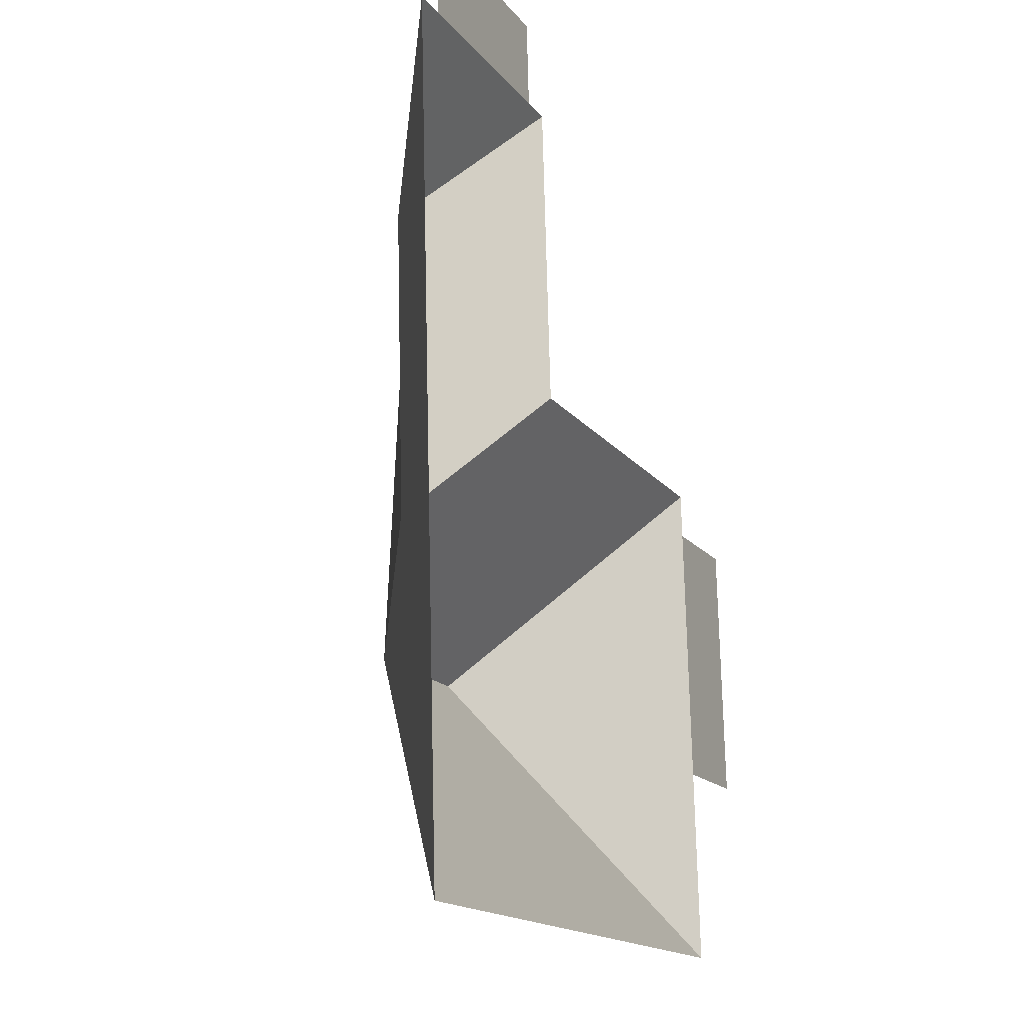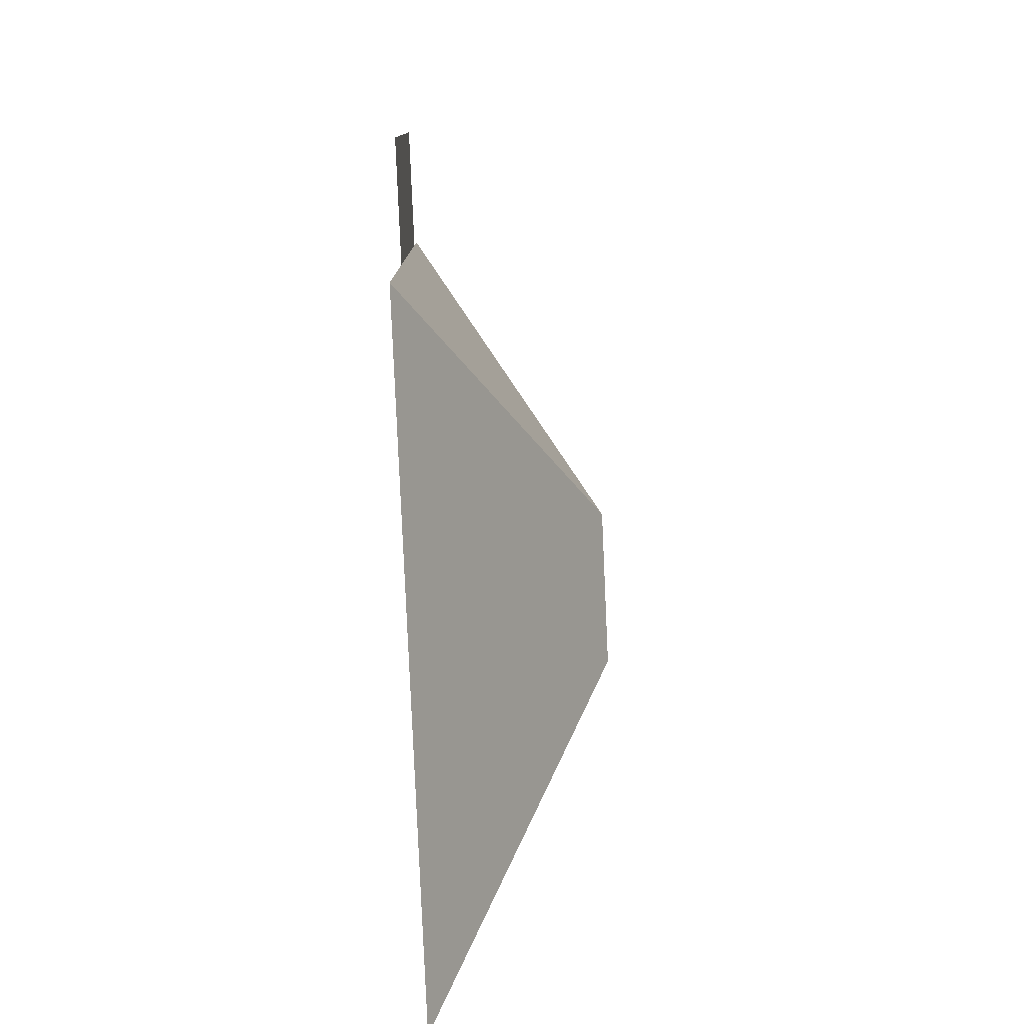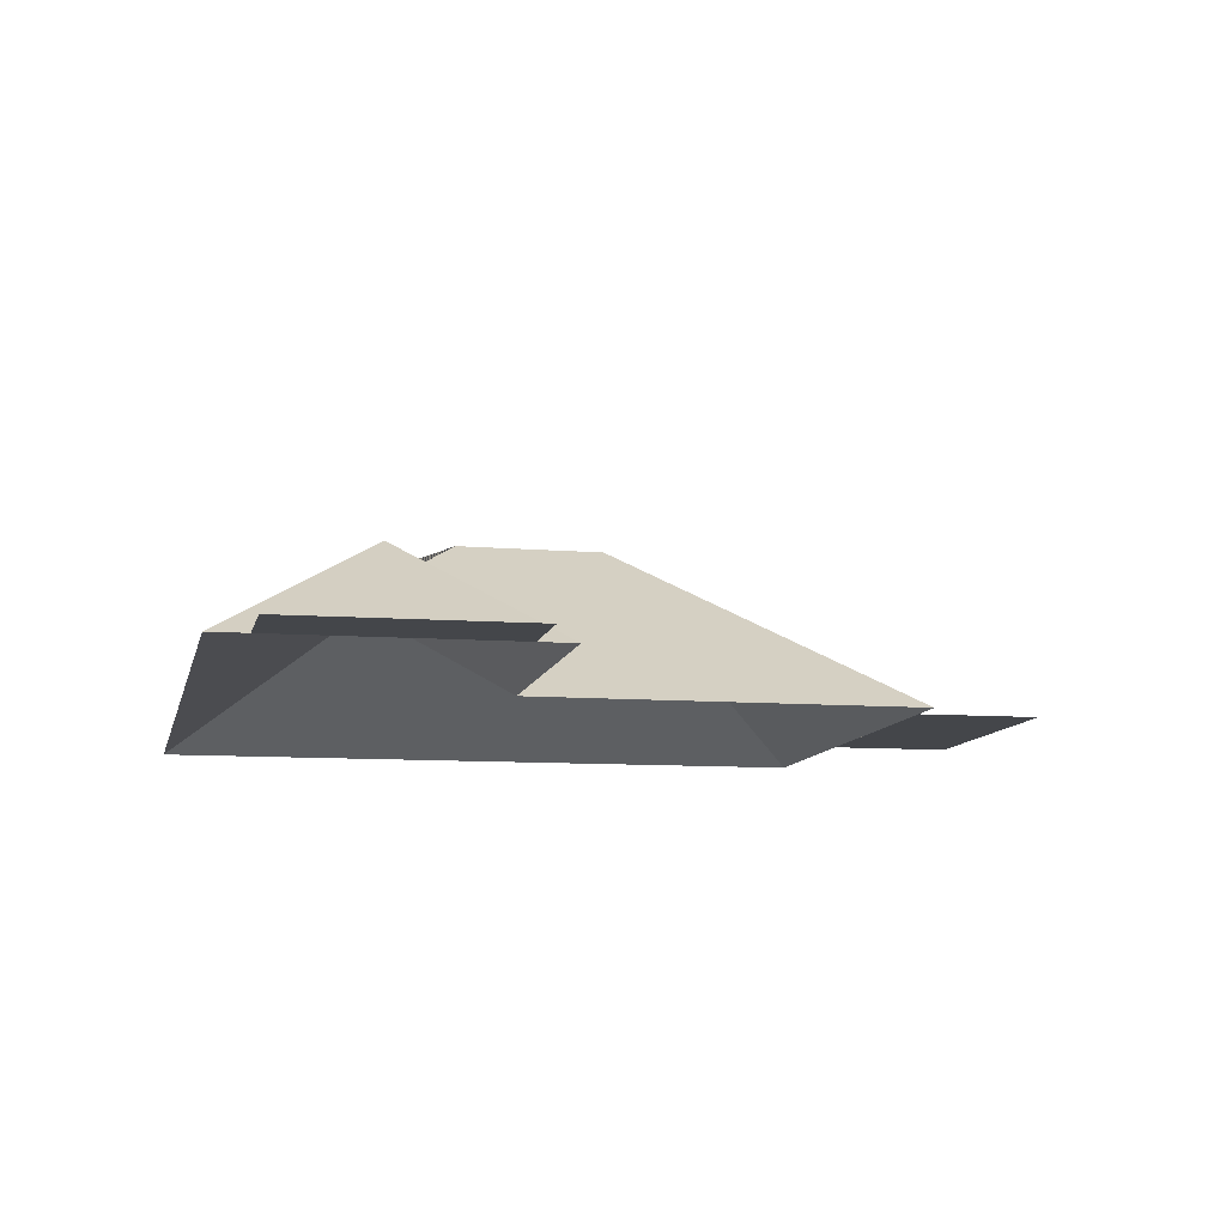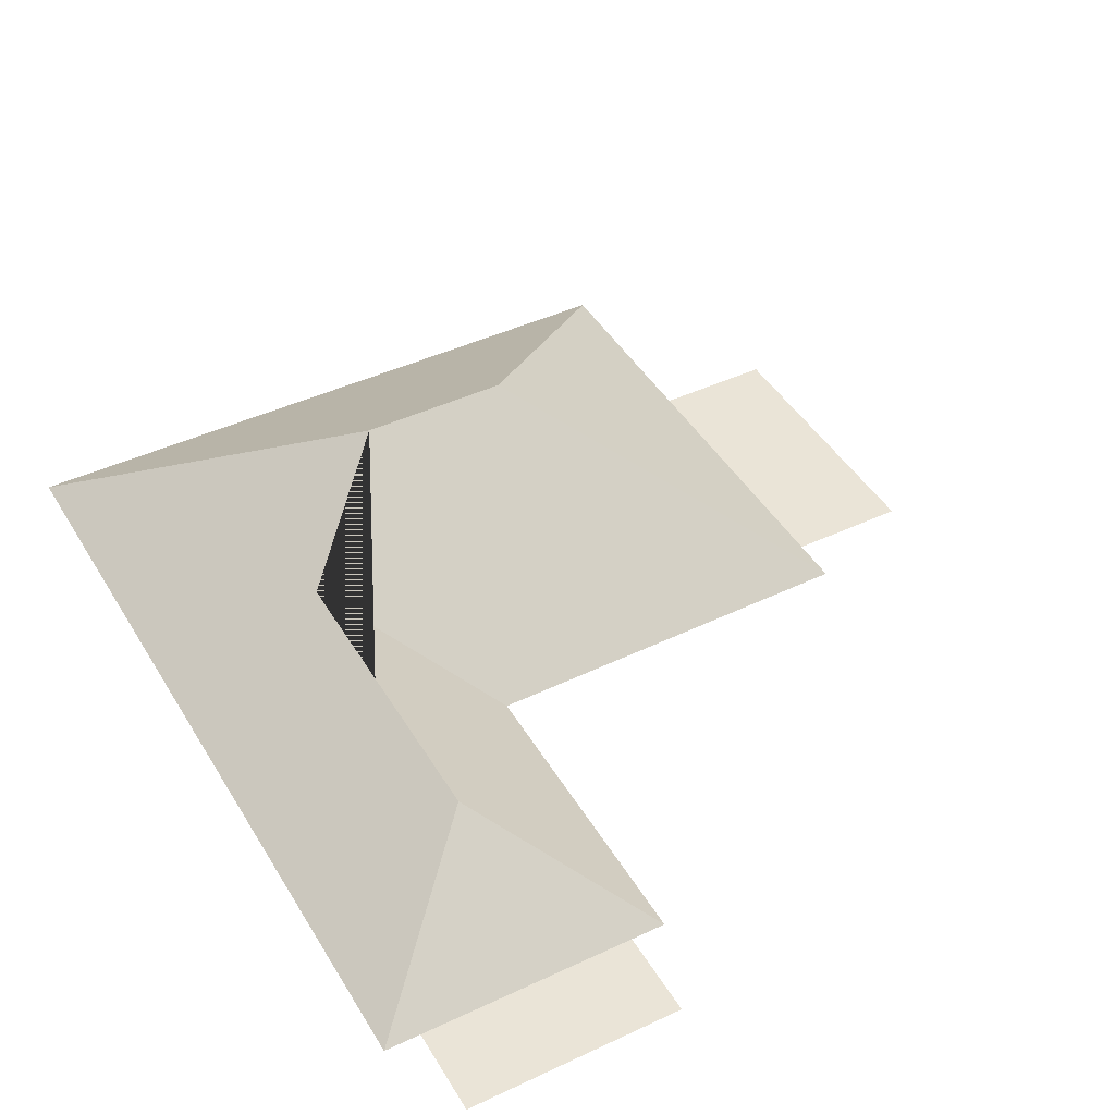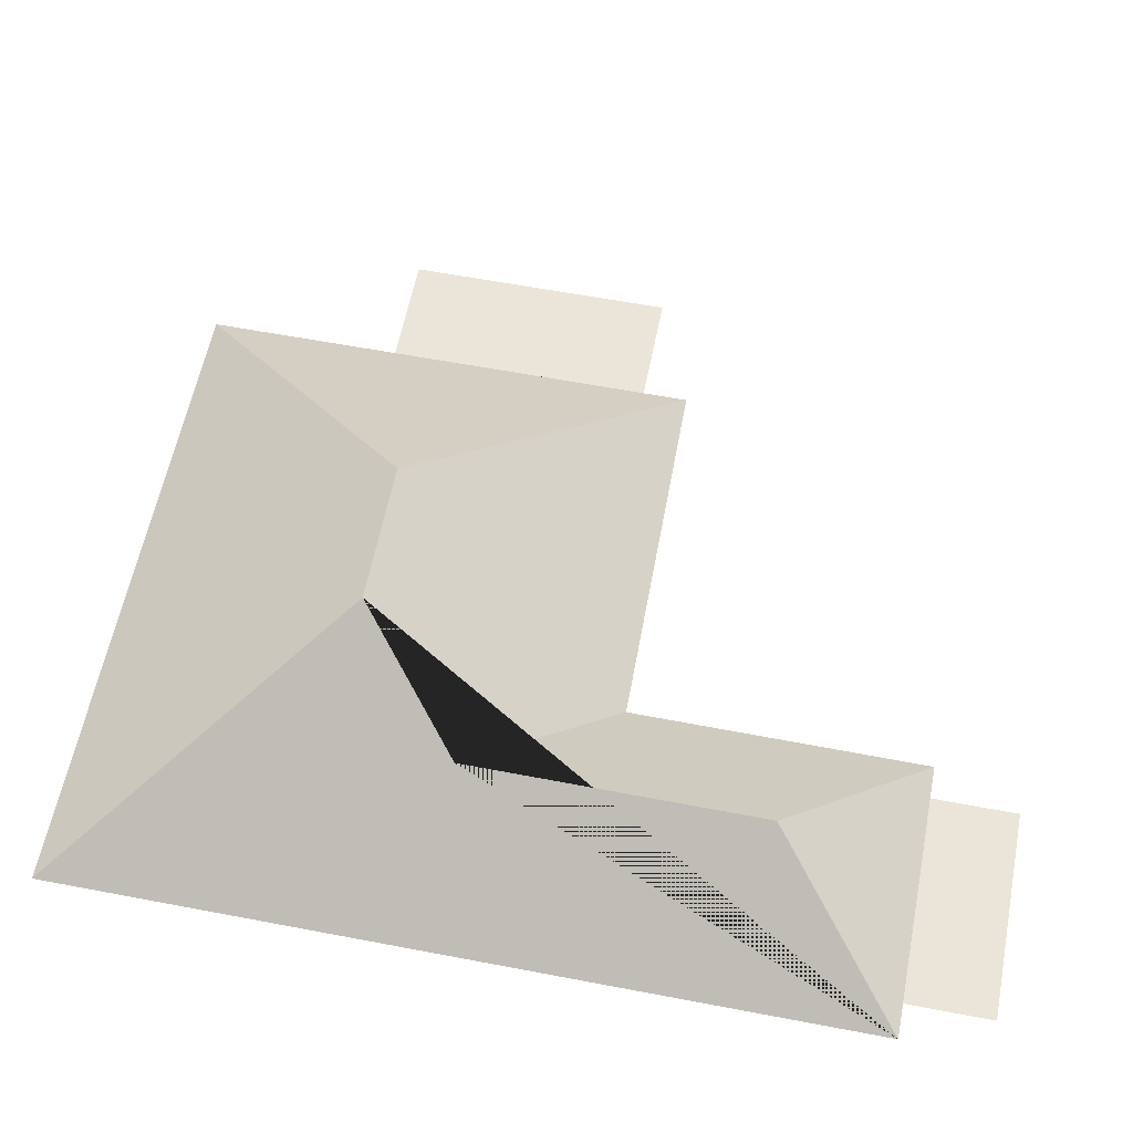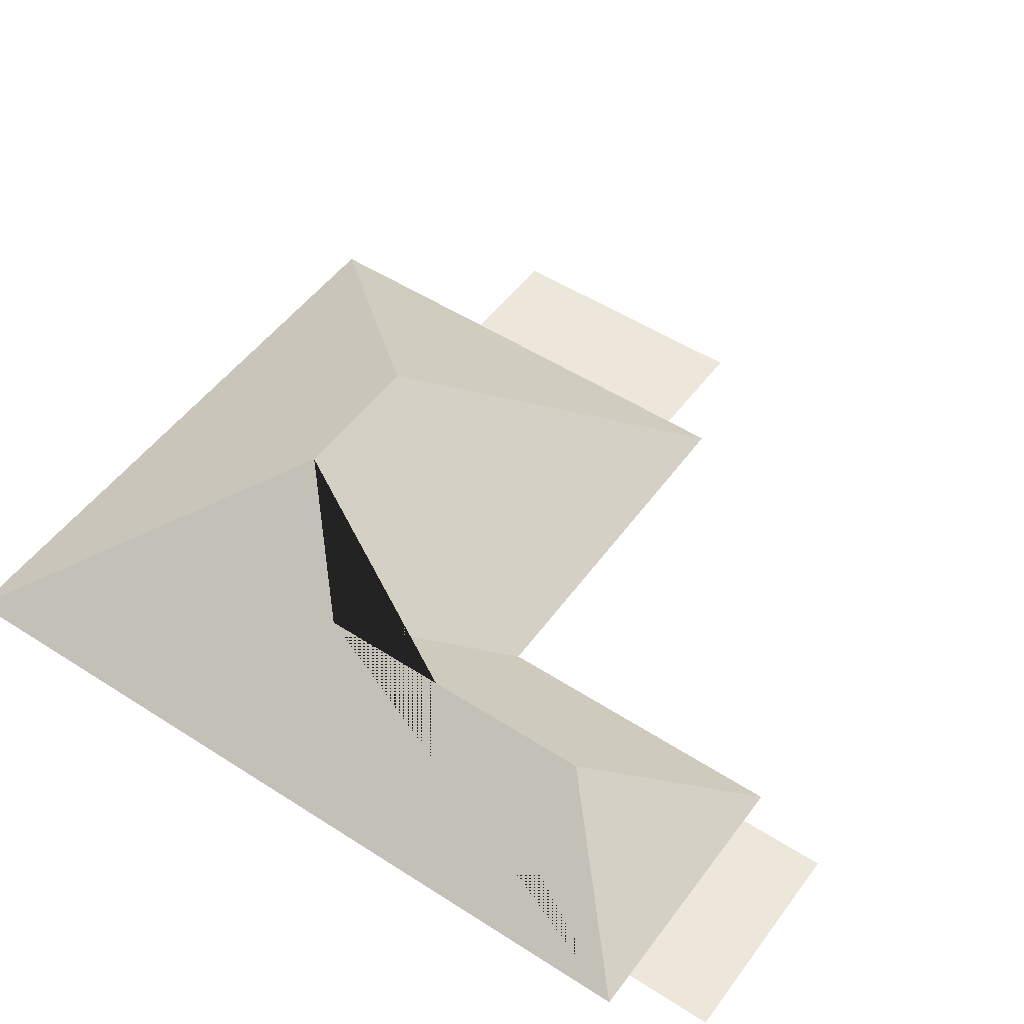
<metadata>
{"format":"obj","ext":"obj","renderer":"f3d","projection":"perspective","resolution":1024,"background":"white","views":[{"elev":-19.0,"azim":-66.1,"up":"+Z"},{"elev":-76.4,"azim":92.4,"up":"+Z"},{"elev":-9.4,"azim":-14.7,"up":"+Y"},{"elev":43.9,"azim":-32.2,"up":"+Y"},{"elev":59.5,"azim":-82.2,"up":"+Y"},{"elev":50.8,"azim":-58.1,"up":"+Y"}]}
</metadata>
<code>
o CG10_500_041068_0012_roof
v 34.22 75 -383.9
v 15.44 75 -58.46
v 27.33 75 -23.45
v 29.3 75 -57.67
v 77.14 114.5 -111
v 84.23 114.7 -230.2
v 110.9 75 -18.65
v 112.9 75 -52.86
v 131.6 145 -270.7
v 133.6 75 -172.2
v 126.3 75 -52.09
v 188.9 144.7 -267.7
v 282.6 75 -165.3
v 289.8 75 -290.3
v 294.3 75 -368.5
v 283.6 75 -183.4
v 328.8 75 -180.8
v 334.9 75 -287.7
v 34.22 0 -383.9
v 15.44 0 -58.46
v 29.3 0 -57.67
v 27.33 0 -23.45
v 110.9 0 -18.65
v 112.9 0 -52.86
v 126.3 0 -52.09
v 133.6 0 -172.2
v 282.6 0 -165.3
v 283.6 0 -183.4
v 328.8 0 -180.8
v 334.9 0 -287.7
v 289.8 0 -290.3
v 294.3 0 -368.5
f 3 4 8 7
f 2 4 8 11 5
f 2 1 9 6 5
f 5 11 10 6
f 10 6 9 12 13
f 16 14 18 17
f 13 12 15 14 16
f 15 12 9 1

</code>
